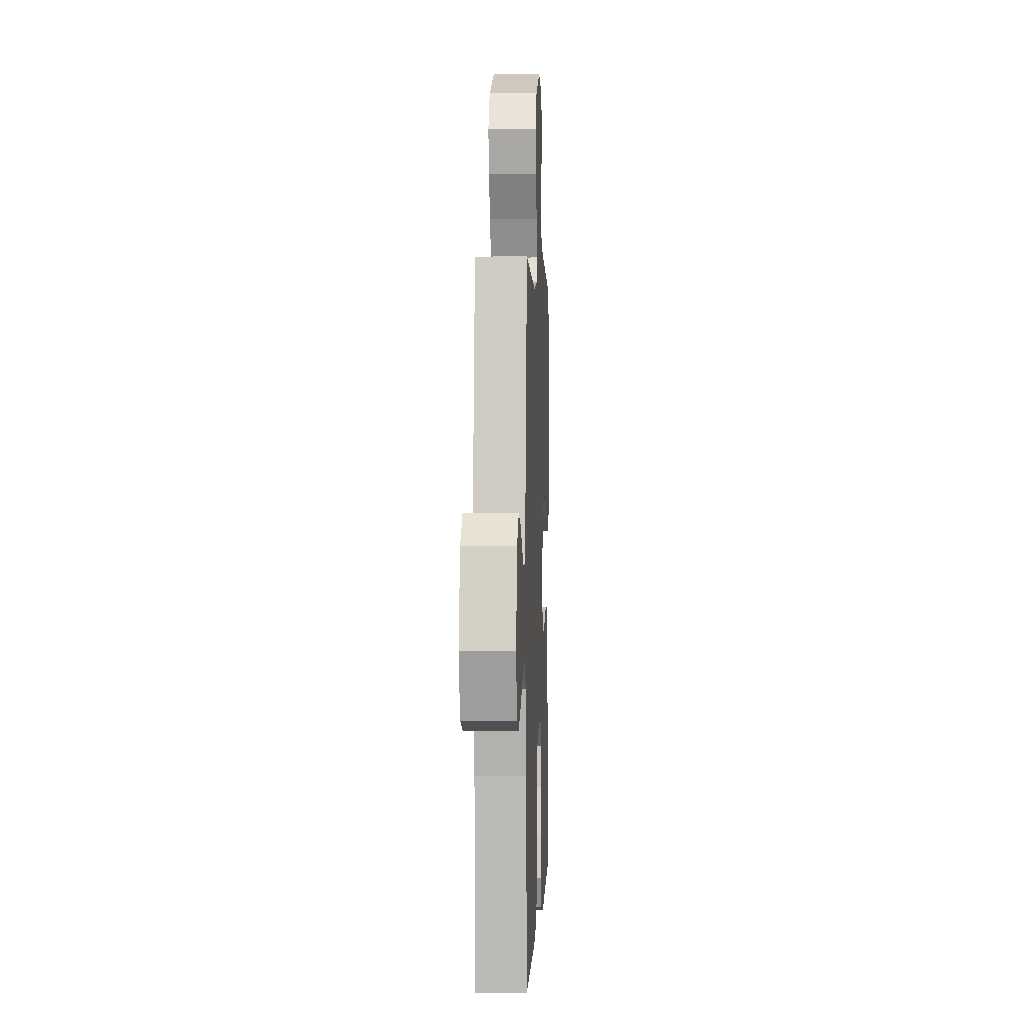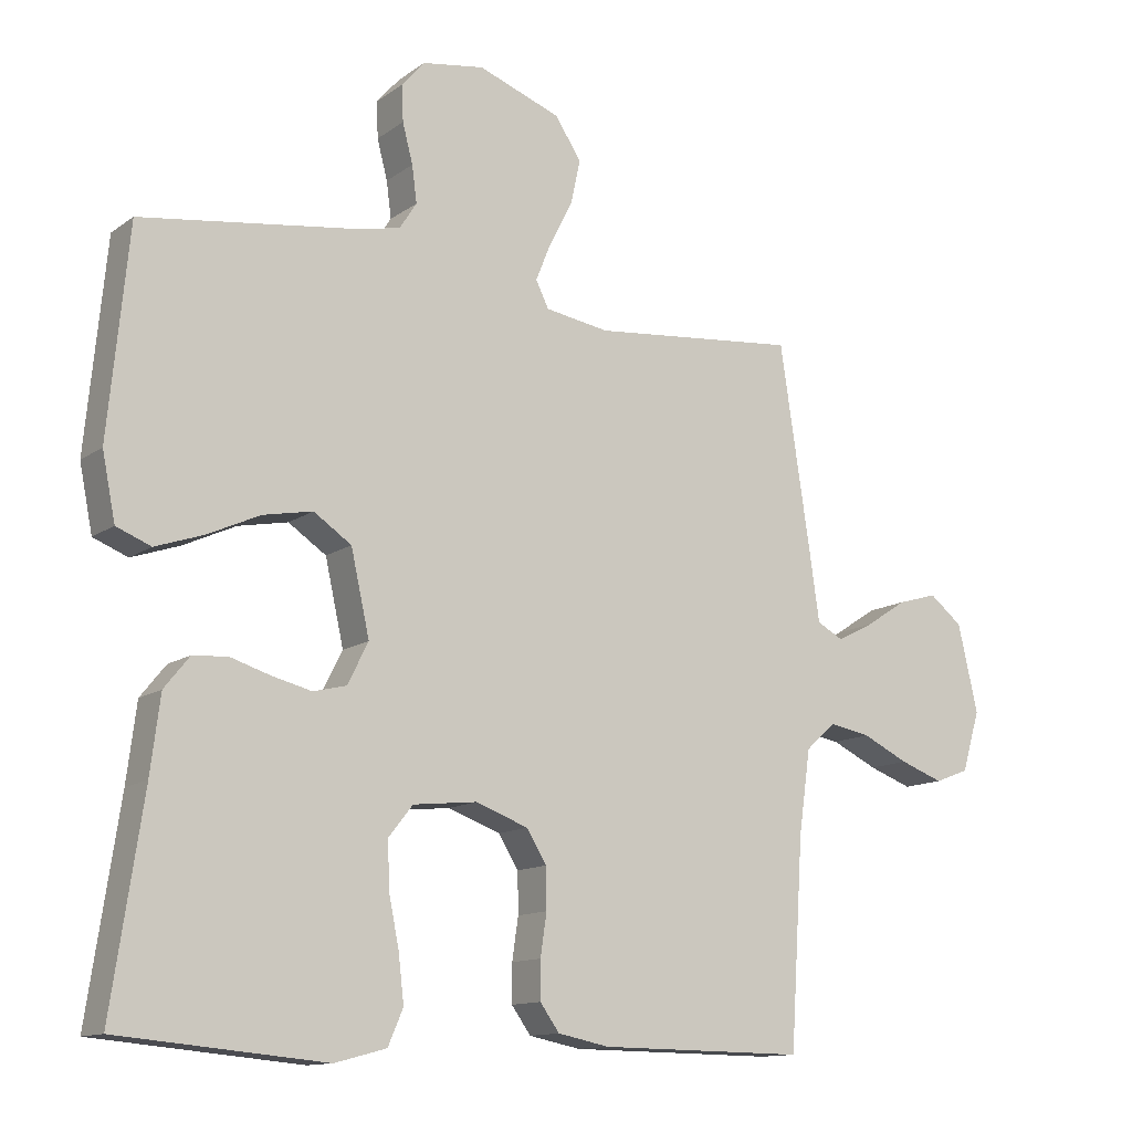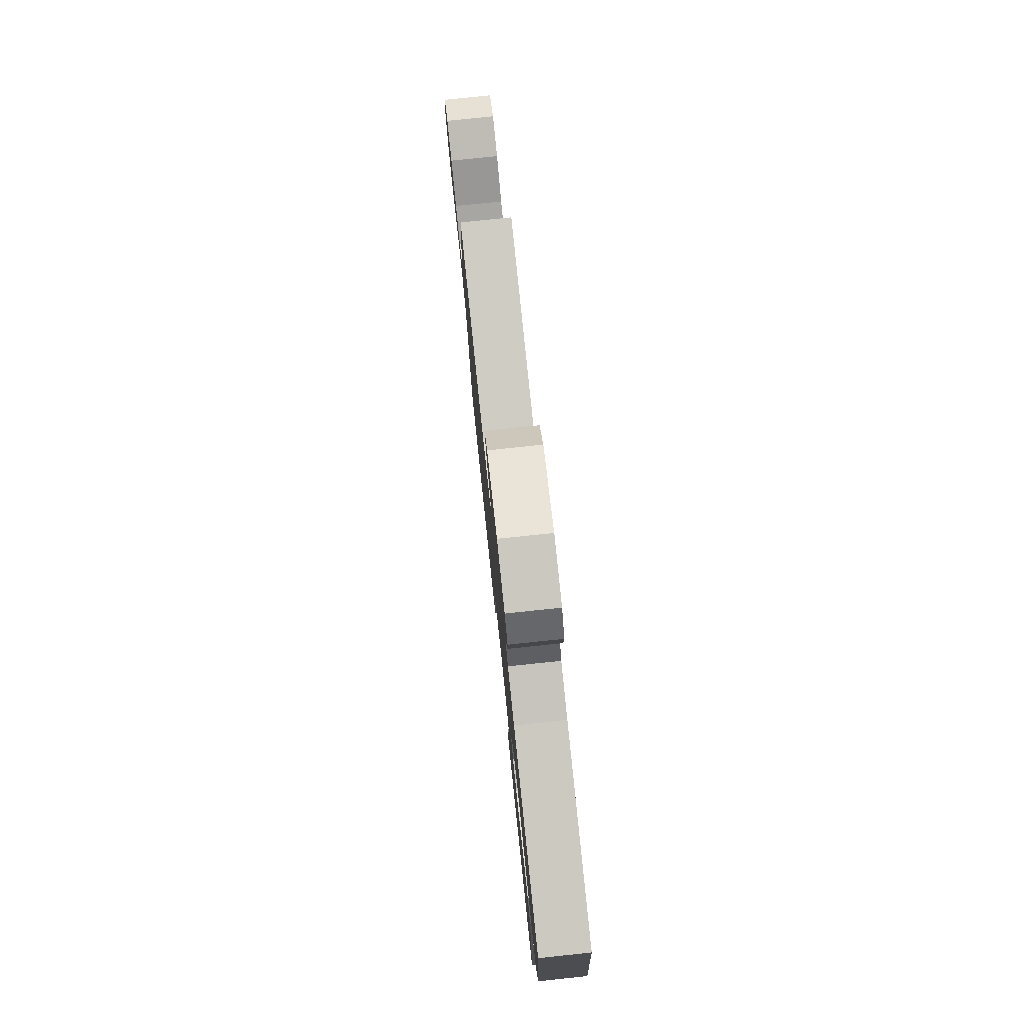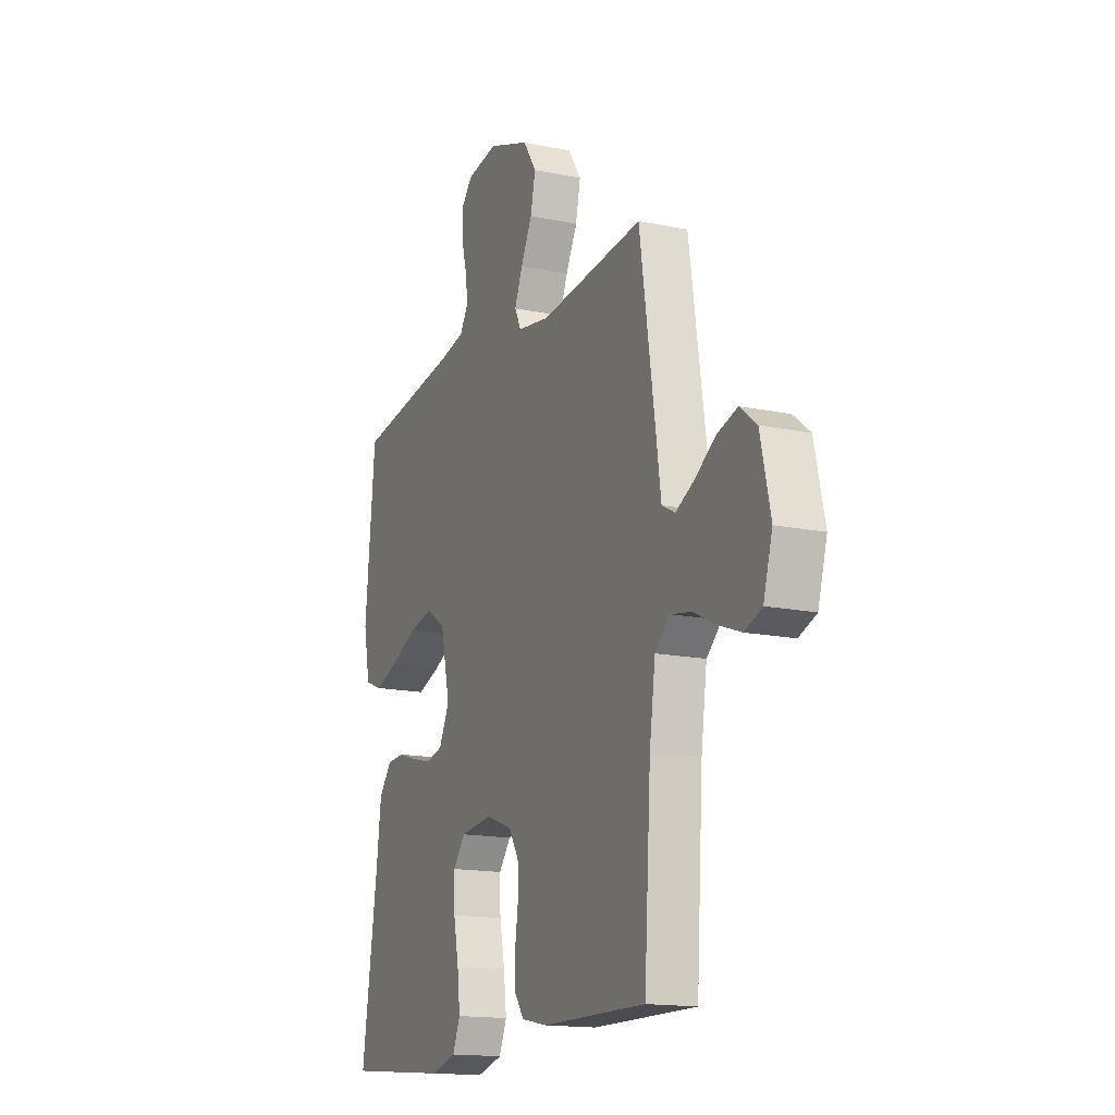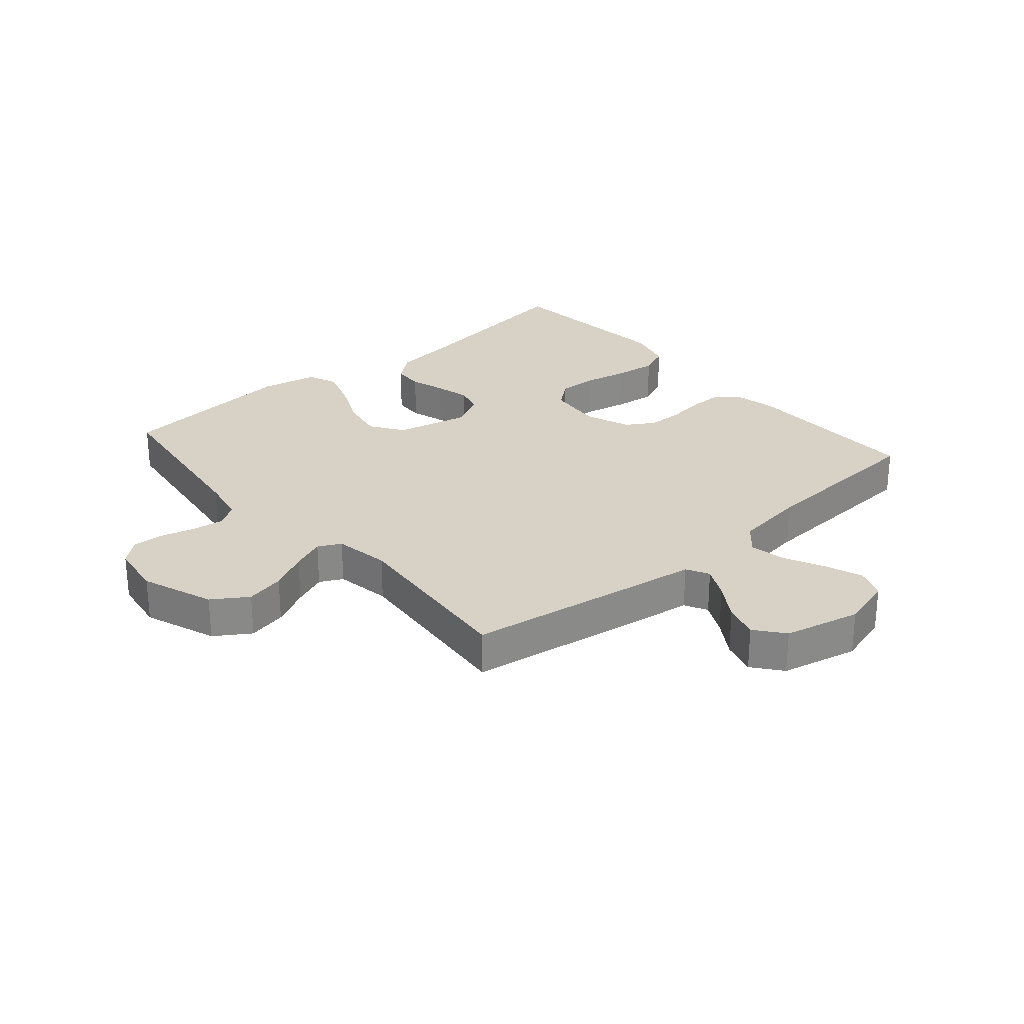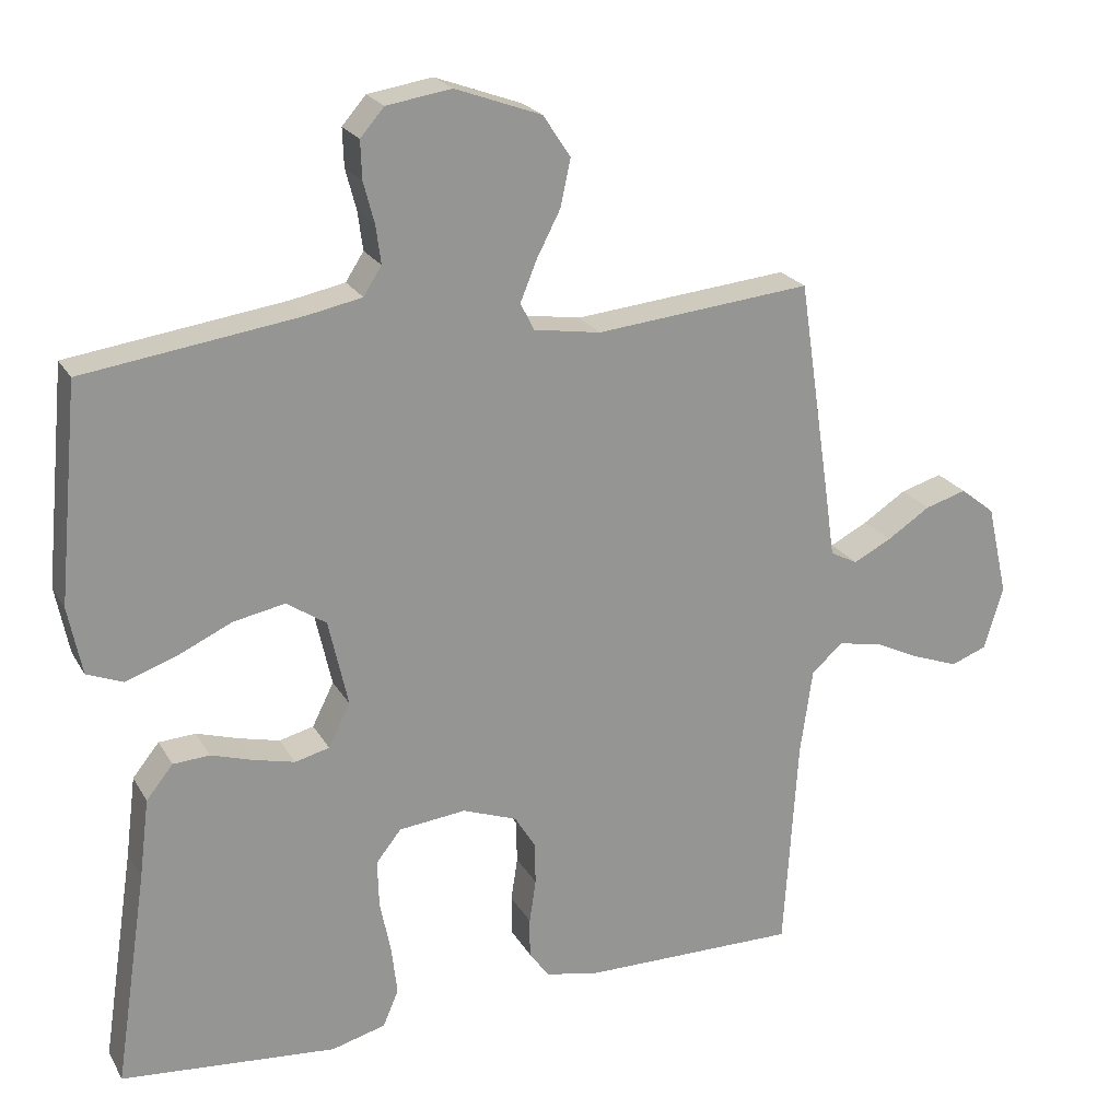
<metadata>
{"format":"obj","ext":"obj","renderer":"f3d","projection":"perspective","resolution":1024,"background":"white","views":[{"elev":2.3,"azim":92.5,"up":"+Z"},{"elev":-12.6,"azim":-32.5,"up":"+Z"},{"elev":79.2,"azim":-96.0,"up":"+Z"},{"elev":-15.6,"azim":66.5,"up":"+Z"},{"elev":27.4,"azim":49.2,"up":"+Y"},{"elev":22.4,"azim":-22.7,"up":"+Z"}]}
</metadata>
<code>
v 0.5 0.07 0.5
v 0.545 0.07 0.2
v 0.559 0.07 0.102
v 0.597 0.07 0.082
v 0.65 0.07 0.109
v 0.71 0.07 0.148
v 0.768 0.07 0.165
v 0.816 0.07 0.127
v 0.845 0.07 0
v 0.819 0.07 -0.088
v 0.769 0.07 -0.107
v 0.706 0.07 -0.084
v 0.639 0.07 -0.052
v 0.579 0.07 -0.041
v 0.536 0.07 -0.08
v 0.519 0.07 -0.2
v 0.5 0.07 -0.5
v 0.2 0.07 -0.497
v 0.125 0.07 -0.482
v 0.097 0.07 -0.443
v 0.097 0.07 -0.388
v 0.106 0.07 -0.327
v 0.105 0.07 -0.268
v 0.076 0.07 -0.221
v 0 0.07 -0.193
v -0.093 0.07 -0.203
v -0.128 0.07 -0.247
v -0.126 0.07 -0.313
v -0.111 0.07 -0.387
v -0.103 0.07 -0.456
v -0.125 0.07 -0.507
v -0.2 0.07 -0.527
v -0.5 0.07 -0.5
v -0.455 0.07 -0.2
v -0.441 0.07 -0.089
v -0.404 0.07 -0.043
v -0.353 0.07 -0.04
v -0.295 0.07 -0.058
v -0.238 0.07 -0.072
v -0.19 0.07 -0.06
v -0.16 0.07 0
v -0.187 0.07 0.121
v -0.242 0.07 0.158
v -0.314 0.07 0.144
v -0.39 0.07 0.109
v -0.46 0.07 0.085
v -0.51 0.07 0.105
v -0.529 0.07 0.2
v -0.5 0.07 0.5
v -0.2 0.07 0.542
v -0.124 0.07 0.557
v -0.099 0.07 0.596
v -0.106 0.07 0.649
v -0.121 0.07 0.706
v -0.123 0.07 0.759
v -0.09 0.07 0.797
v 0 0.07 0.811
v 0.12 0.07 0.767
v 0.158 0.07 0.709
v 0.144 0.07 0.644
v 0.111 0.07 0.58
v 0.088 0.07 0.524
v 0.107 0.07 0.486
v 0.2 0.07 0.471
v 0.5 0 0.5
v 0.545 0 0.2
v 0.559 0 0.102
v 0.597 0 0.082
v 0.65 0 0.109
v 0.71 0 0.148
v 0.768 0 0.165
v 0.816 0 0.127
v 0.845 0 0
v 0.819 0 -0.088
v 0.769 0 -0.107
v 0.706 0 -0.084
v 0.639 0 -0.052
v 0.579 0 -0.041
v 0.536 0 -0.08
v 0.519 0 -0.2
v 0.5 0 -0.5
v 0.2 0 -0.497
v 0.125 0 -0.482
v 0.097 0 -0.443
v 0.097 0 -0.388
v 0.106 0 -0.327
v 0.105 0 -0.268
v 0.076 0 -0.221
v 0 0 -0.193
v -0.093 0 -0.203
v -0.128 0 -0.247
v -0.126 0 -0.313
v -0.111 0 -0.387
v -0.103 0 -0.456
v -0.125 0 -0.507
v -0.2 0 -0.527
v -0.5 0 -0.5
v -0.455 0 -0.2
v -0.441 0 -0.089
v -0.404 0 -0.043
v -0.353 0 -0.04
v -0.295 0 -0.058
v -0.238 0 -0.072
v -0.19 0 -0.06
v -0.16 0 0
v -0.187 0 0.121
v -0.242 0 0.158
v -0.314 0 0.144
v -0.39 0 0.109
v -0.46 0 0.085
v -0.51 0 0.105
v -0.529 0 0.2
v -0.5 0 0.5
v -0.2 0 0.542
v -0.124 0 0.557
v -0.099 0 0.596
v -0.106 0 0.649
v -0.121 0 0.706
v -0.123 0 0.759
v -0.09 0 0.797
v 0 0 0.811
v 0.12 0 0.767
v 0.158 0 0.709
v 0.144 0 0.644
v 0.111 0 0.58
v 0.088 0 0.524
v 0.107 0 0.486
v 0.2 0 0.471
f 58 59 60 61
f 58 61 62
f 57 58 62
f 56 57 62
f 53 54 55 56
f 52 53 56 62
f 51 52 62 63
f 47 48 49 50
f 47 50 51 63
f 44 45 46 47
f 35 36 37 38
f 34 35 38 39
f 33 34 39 40
f 31 32 33 40
f 28 29 30 31
f 27 28 31 40
f 19 20 21 22
f 19 22 23
f 16 17 18 19
f 15 16 19 23
f 14 15 23 24
f 10 11 12 13
f 8 9 10 13
f 8 13 14
f 5 6 7 8
f 4 5 8 14
f 3 4 14 24
f 64 1 2 3
f 44 47 63 64
f 43 44 64
f 42 43 64 3
f 41 42 3 24
f 26 27 40 41
f 25 26 41
f 24 25 41
f 125 124 123 122
f 126 125 122
f 126 122 121
f 126 121 120
f 120 119 118 117
f 126 120 117 116
f 127 126 116 115
f 114 113 112 111
f 127 115 114 111
f 111 110 109 108
f 102 101 100 99
f 103 102 99 98
f 104 103 98 97
f 104 97 96 95
f 95 94 93 92
f 104 95 92 91
f 86 85 84 83
f 87 86 83
f 83 82 81 80
f 87 83 80 79
f 88 87 79 78
f 77 76 75 74
f 77 74 73 72
f 78 77 72
f 72 71 70 69
f 78 72 69 68
f 88 78 68 67
f 67 66 65 128
f 128 127 111 108
f 128 108 107
f 67 128 107 106
f 88 67 106 105
f 105 104 91 90
f 105 90 89
f 105 89 88
f 1 65 66 2
f 2 66 67 3
f 3 67 68 4
f 4 68 69 5
f 5 69 70 6
f 6 70 71 7
f 7 71 72 8
f 8 72 73 9
f 9 73 74 10
f 10 74 75 11
f 11 75 76 12
f 12 76 77 13
f 13 77 78 14
f 14 78 79 15
f 15 79 80 16
f 16 80 81 17
f 17 81 82 18
f 18 82 83 19
f 19 83 84 20
f 20 84 85 21
f 21 85 86 22
f 22 86 87 23
f 23 87 88 24
f 24 88 89 25
f 25 89 90 26
f 26 90 91 27
f 27 91 92 28
f 28 92 93 29
f 29 93 94 30
f 30 94 95 31
f 31 95 96 32
f 32 96 97 33
f 33 97 98 34
f 34 98 99 35
f 35 99 100 36
f 36 100 101 37
f 37 101 102 38
f 38 102 103 39
f 39 103 104 40
f 40 104 105 41
f 41 105 106 42
f 42 106 107 43
f 43 107 108 44
f 44 108 109 45
f 45 109 110 46
f 46 110 111 47
f 47 111 112 48
f 48 112 113 49
f 49 113 114 50
f 50 114 115 51
f 51 115 116 52
f 52 116 117 53
f 53 117 118 54
f 54 118 119 55
f 55 119 120 56
f 56 120 121 57
f 57 121 122 58
f 58 122 123 59
f 59 123 124 60
f 60 124 125 61
f 61 125 126 62
f 62 126 127 63
f 63 127 128 64
f 64 128 65 1

</code>
